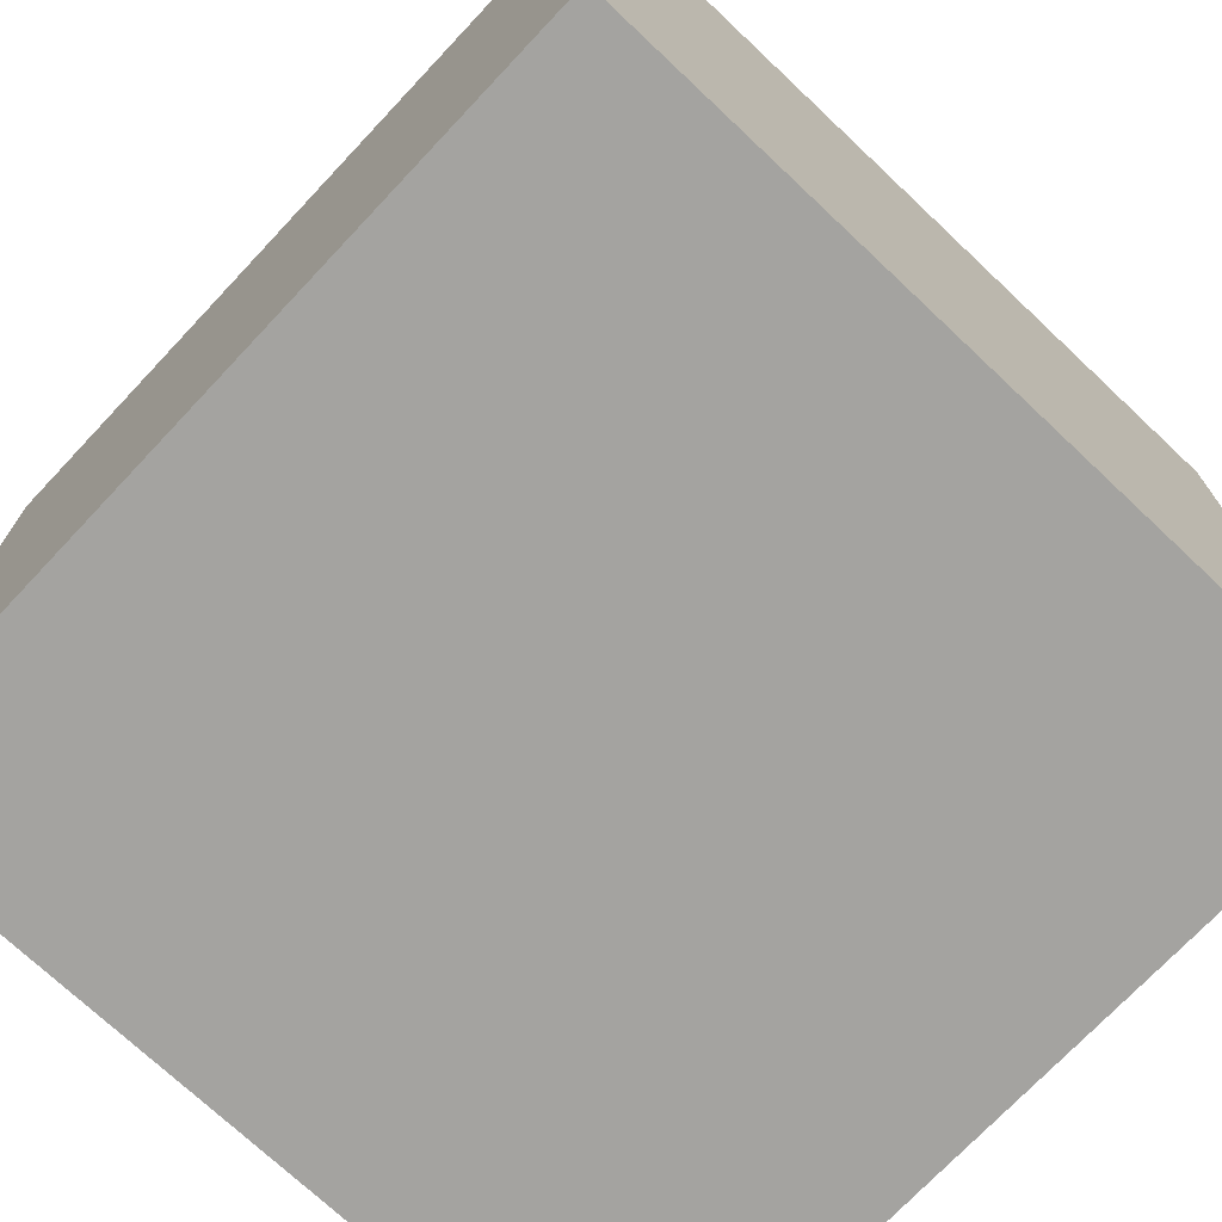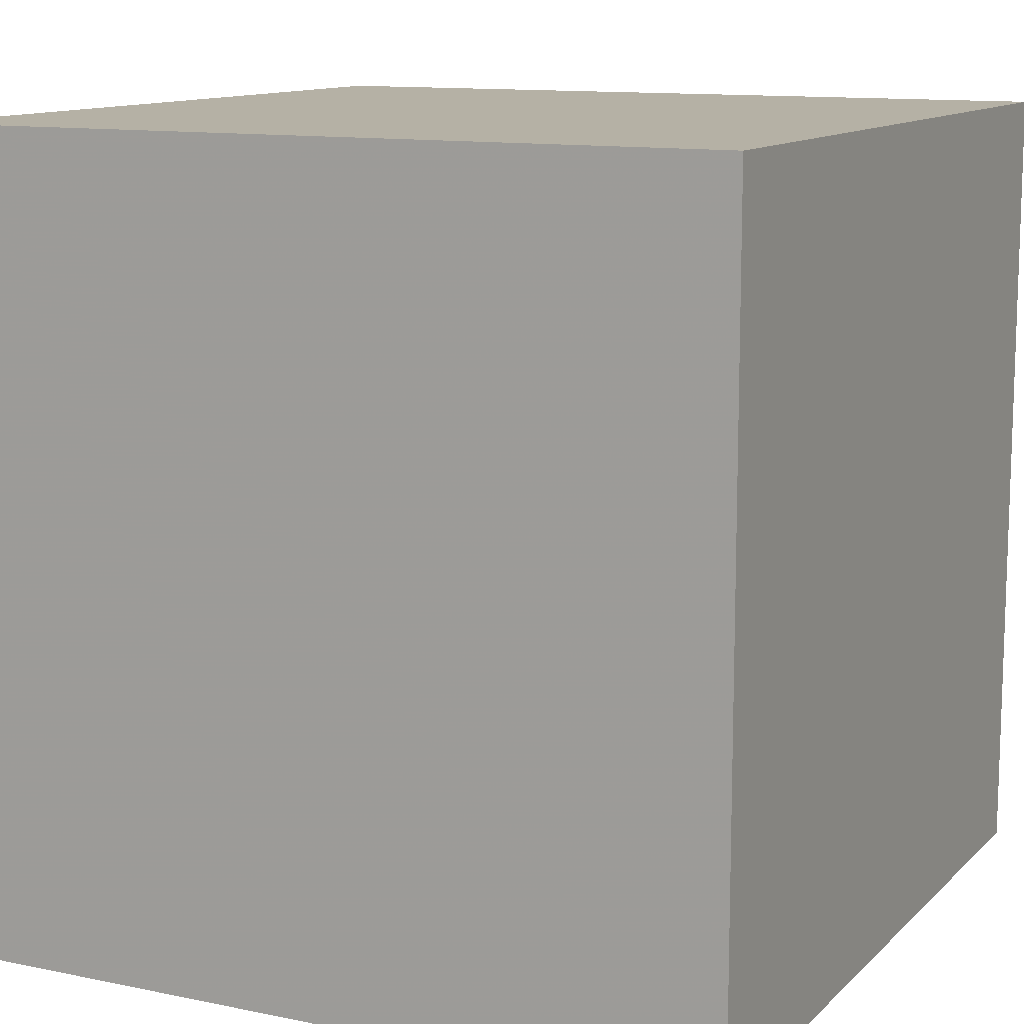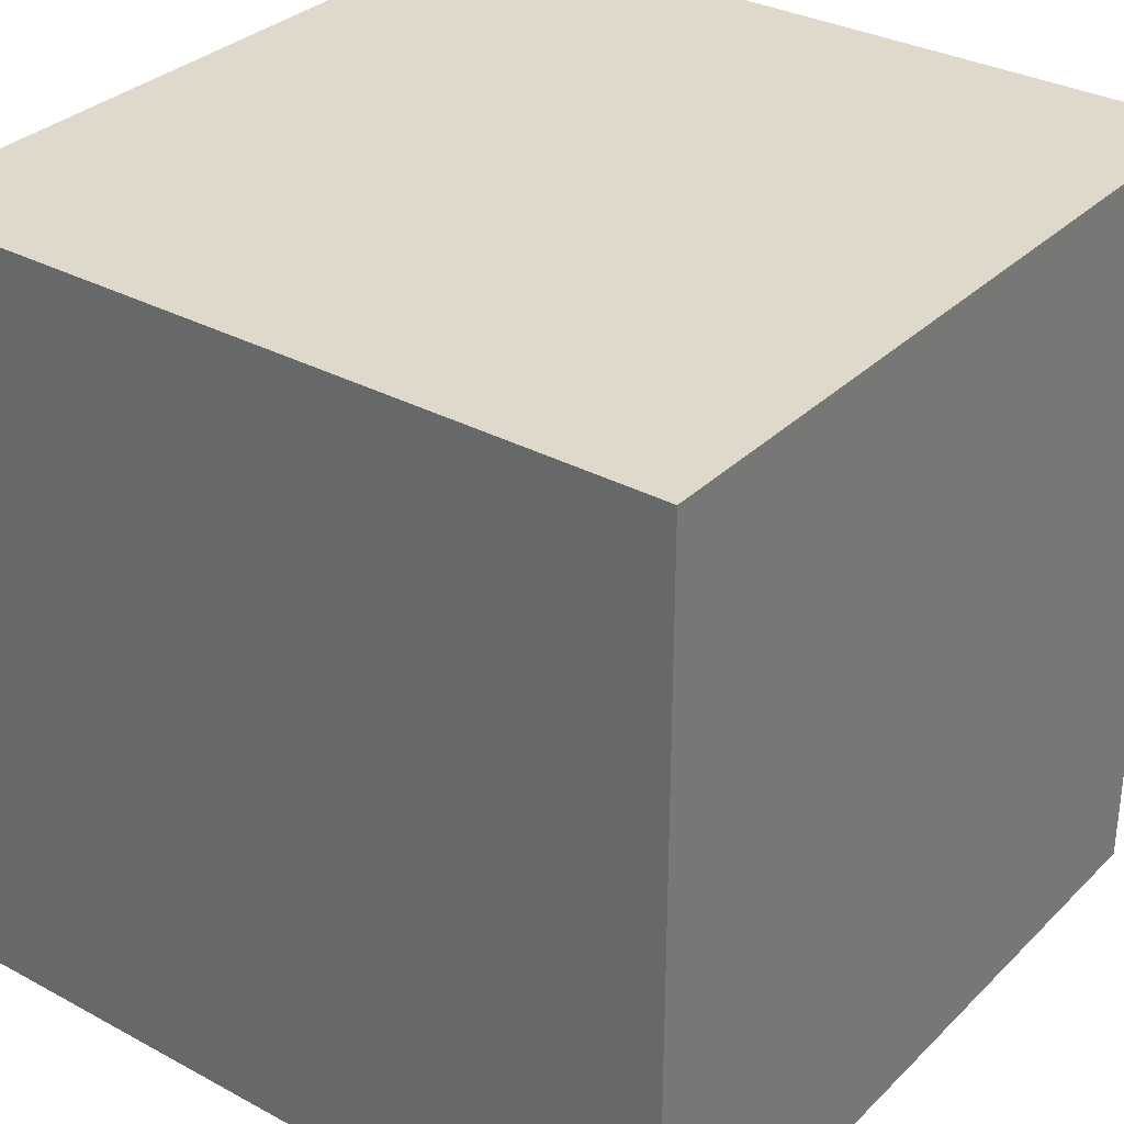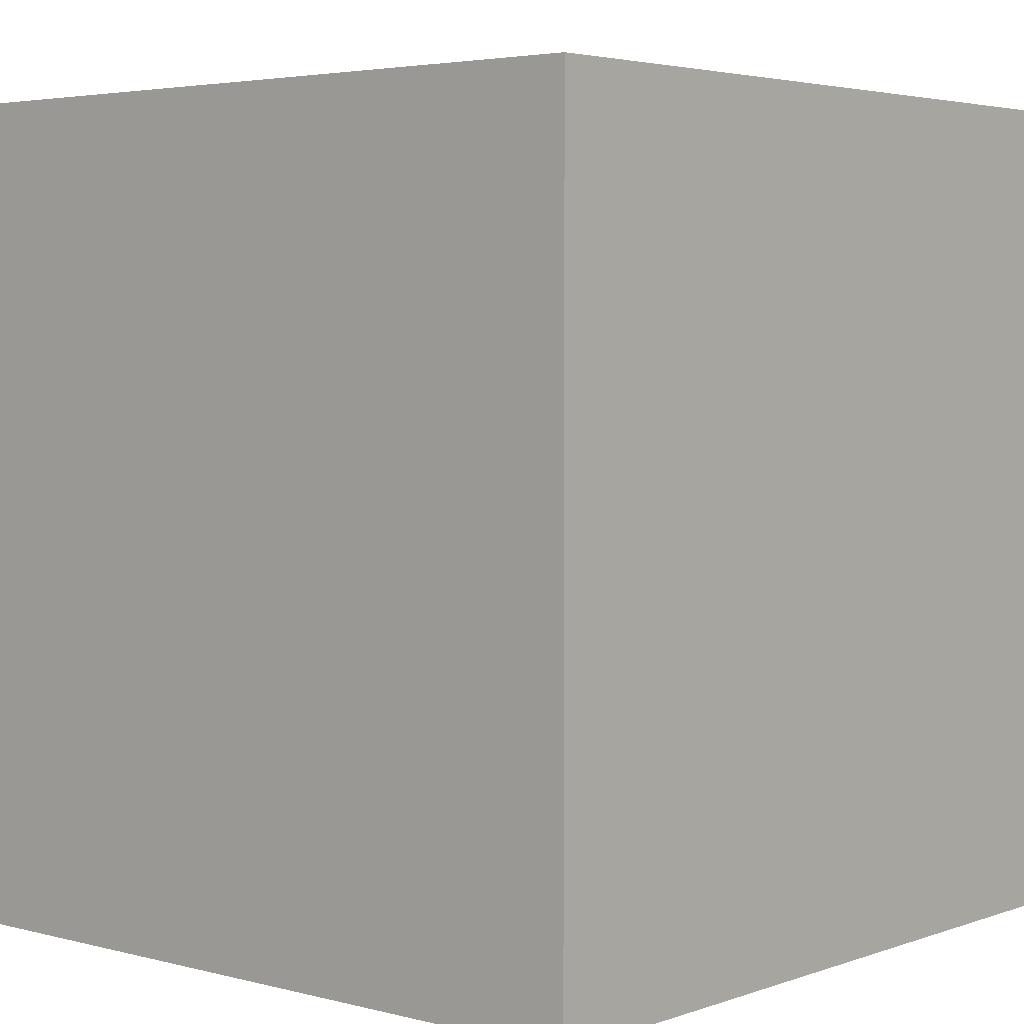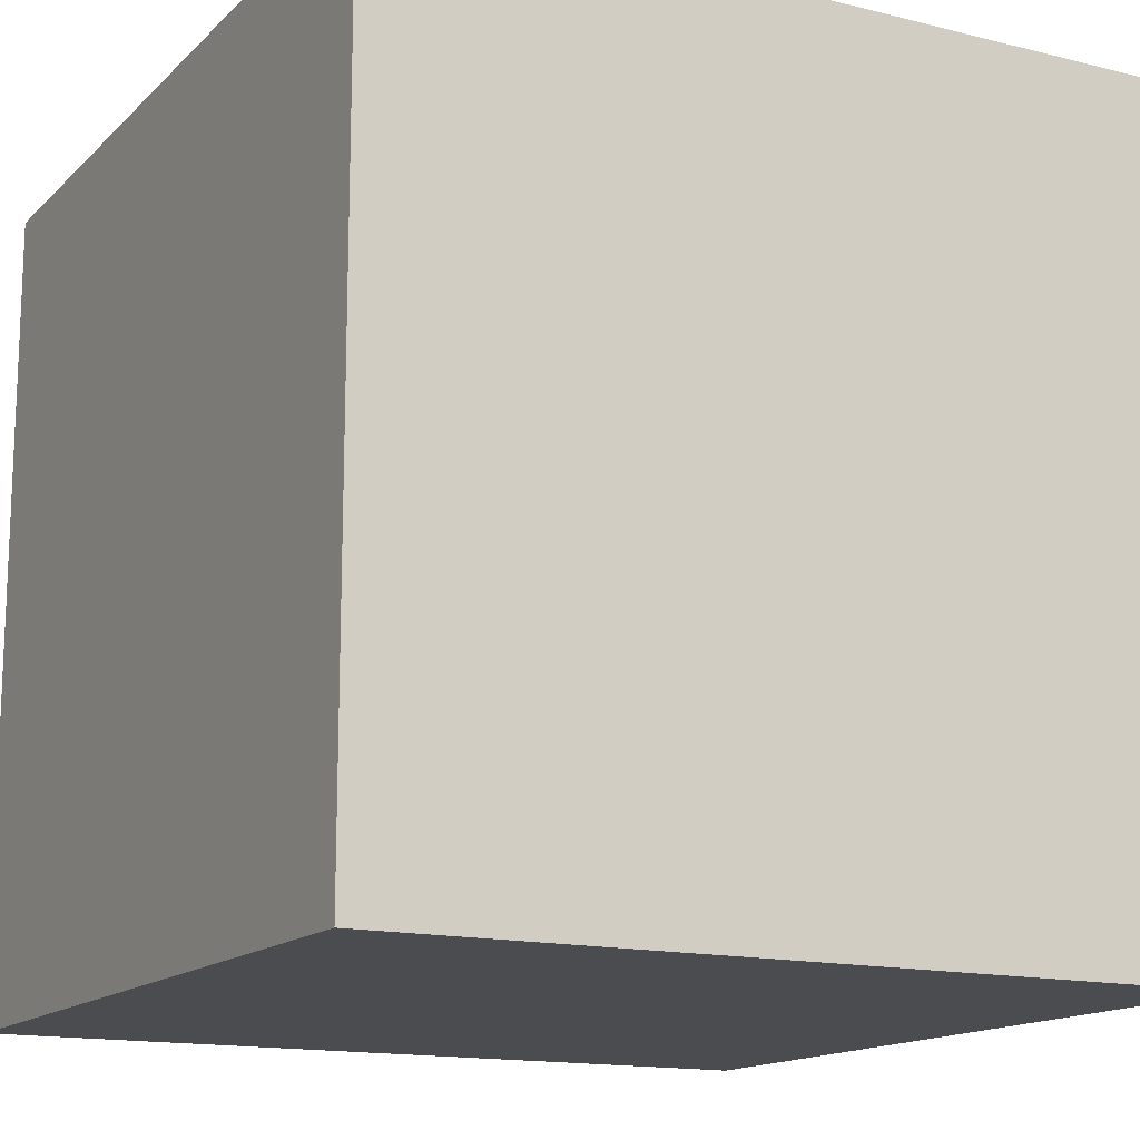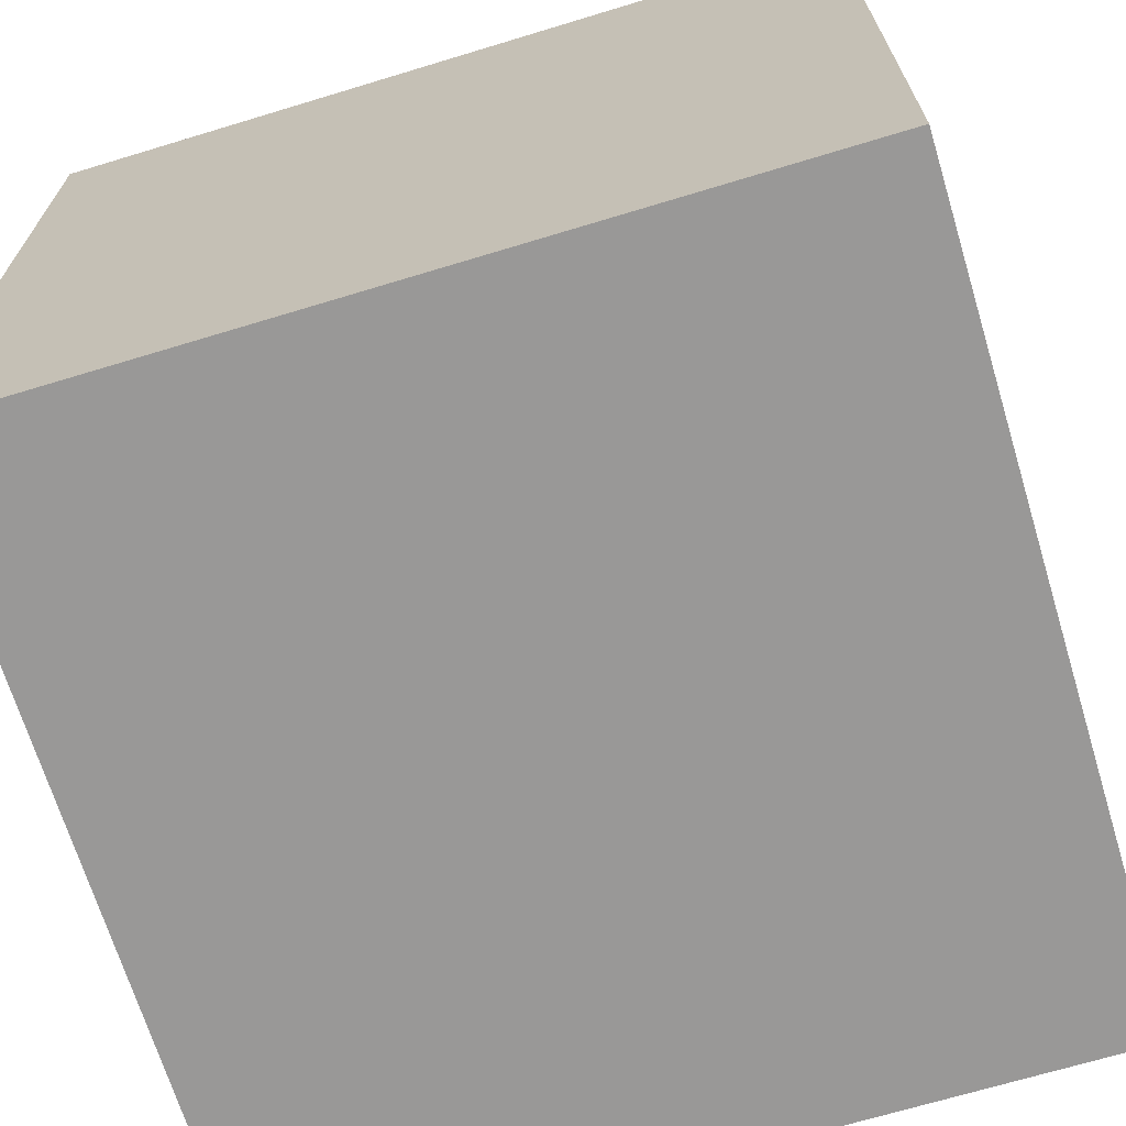
<metadata>
{"format":"obj","ext":"obj","renderer":"f3d","projection":"perspective","resolution":1024,"background":"white","views":[{"elev":-72.9,"azim":-43.3,"up":"+Z"},{"elev":11.8,"azim":26.4,"up":"+Y"},{"elev":32.3,"azim":-143.0,"up":"+Z"},{"elev":3.8,"azim":40.8,"up":"+Z"},{"elev":-14.8,"azim":-28.2,"up":"+Y"},{"elev":-68.7,"azim":106.9,"up":"+Y"}]}
</metadata>
<code>
v -0.5 -0.5 0.5
v -0.5 -0.5 -0.5
v -0.5 0.5 -0.5
v -0.5 0.5 0.5
v 0.5 -0.5 -0.5
v 0.5 0.5 -0.5
v 0.5 -0.5 0.5
v 0.5 0.5 0.5
o cube
f 1 2 3
f 1 3 4
f 2 5 6
f 2 6 3
f 5 7 8
f 5 8 6
f 7 1 4
f 7 4 8
f 4 3 6
f 4 6 8
f 7 5 2
f 7 2 1

</code>
